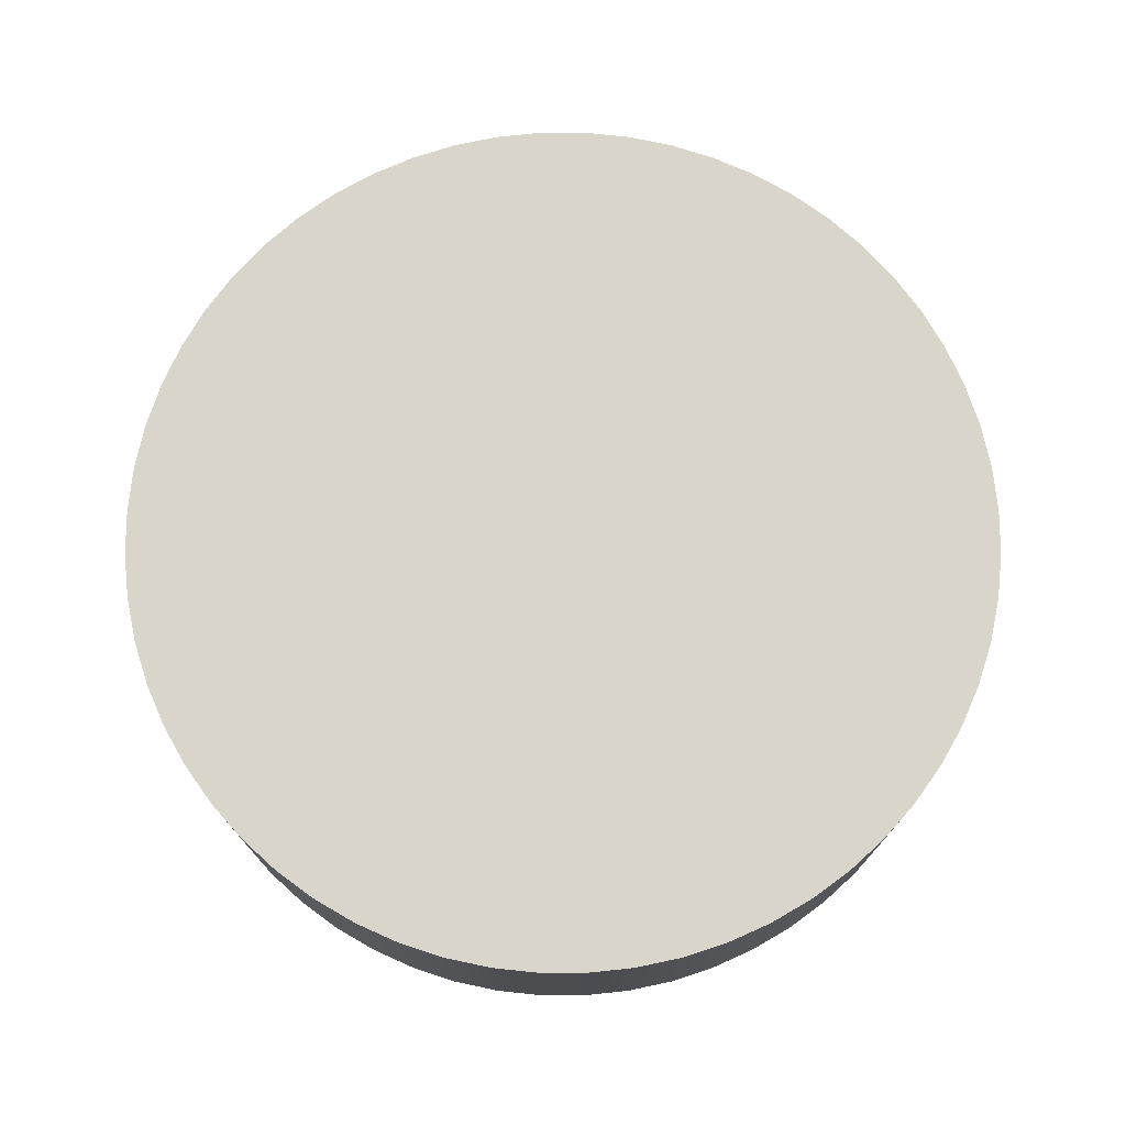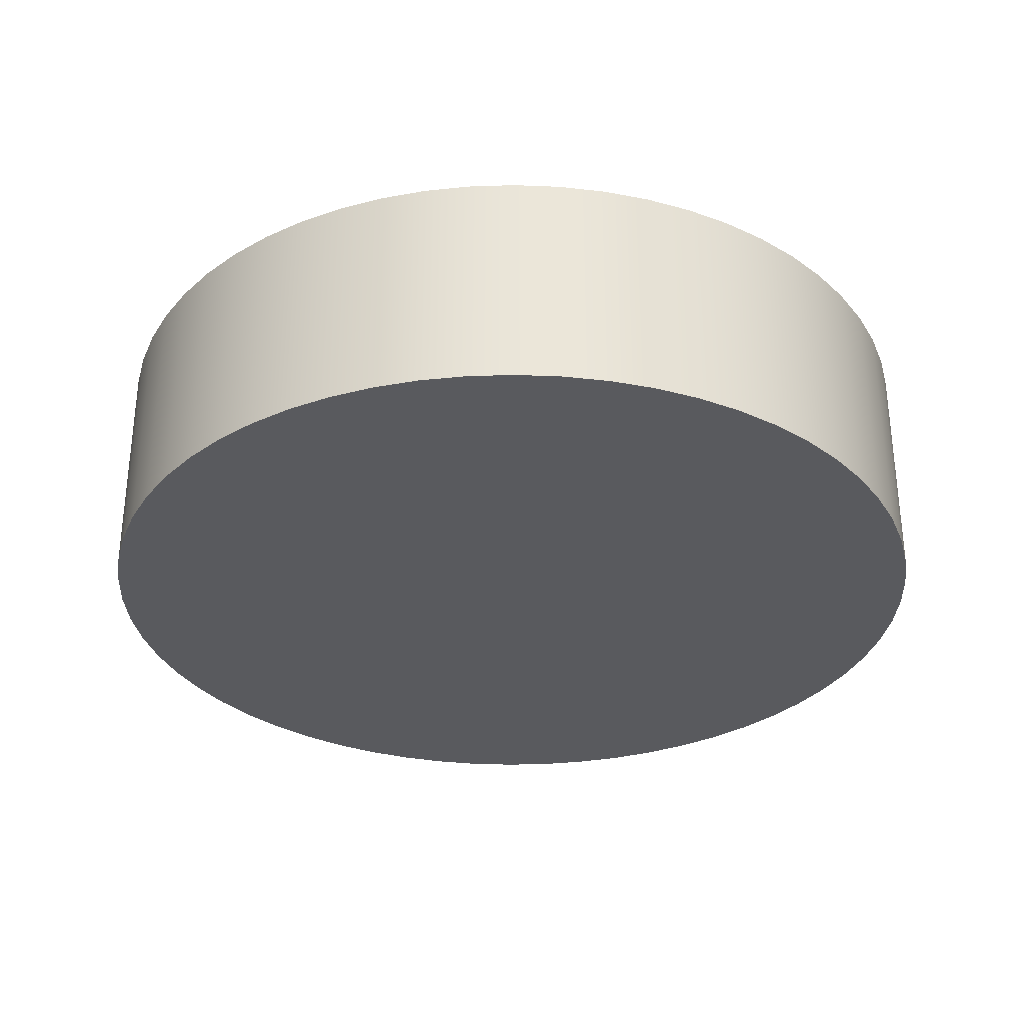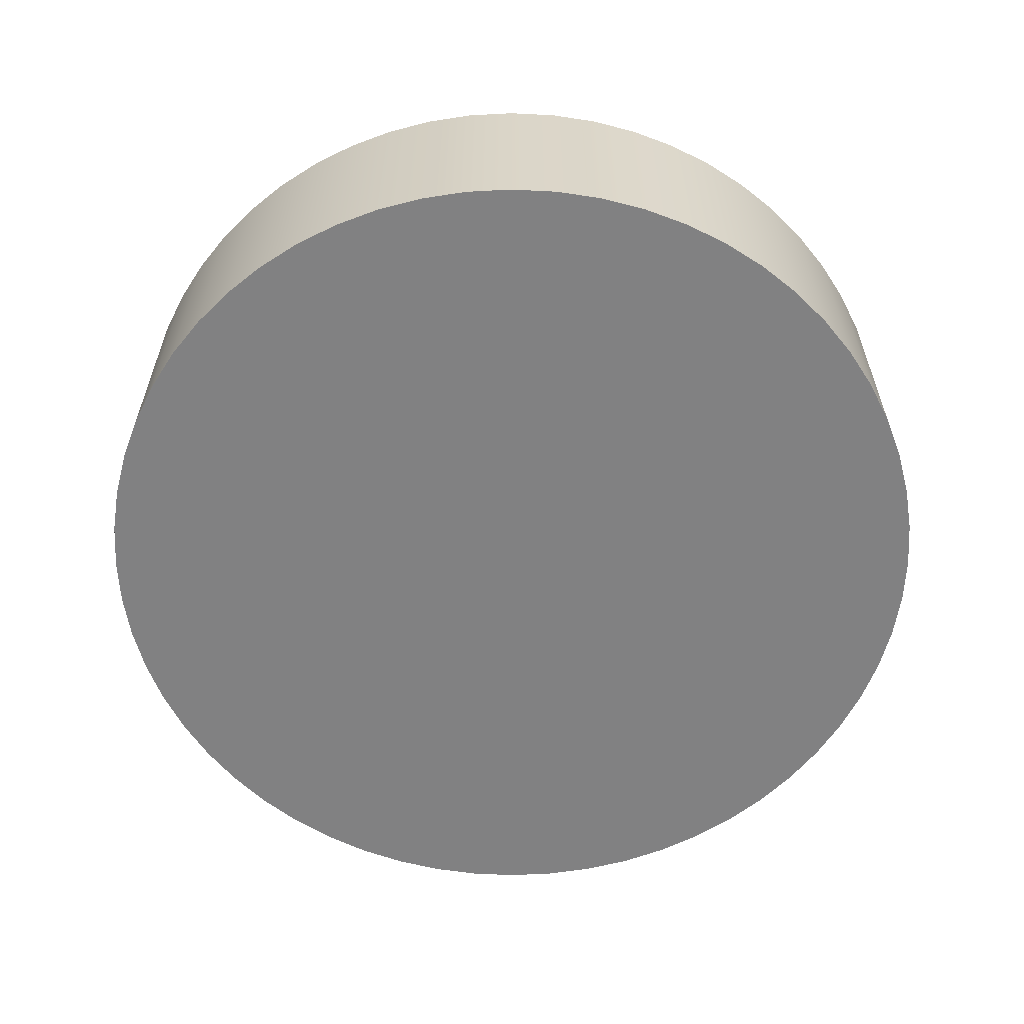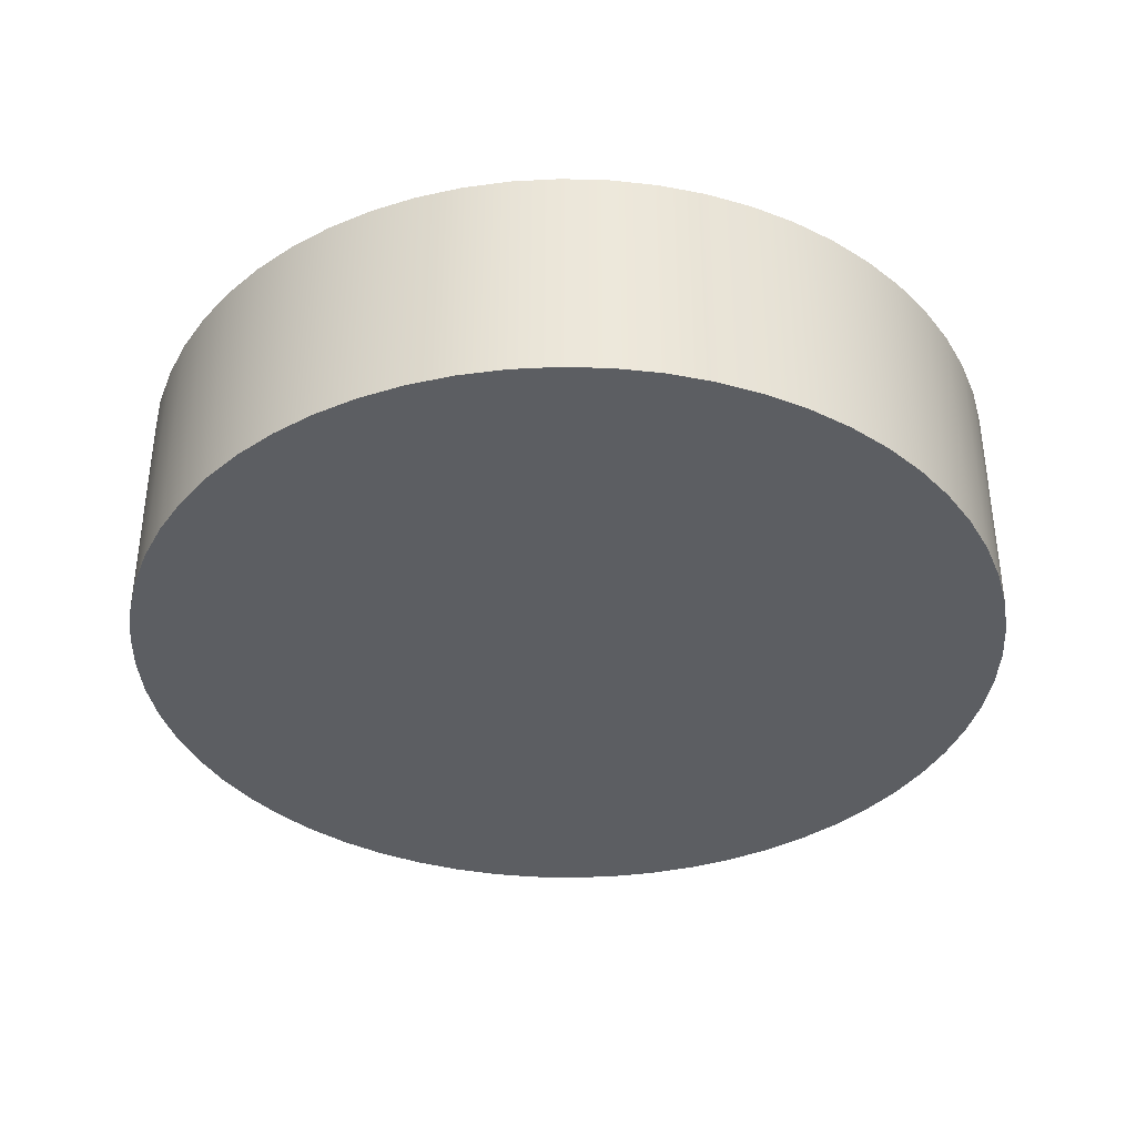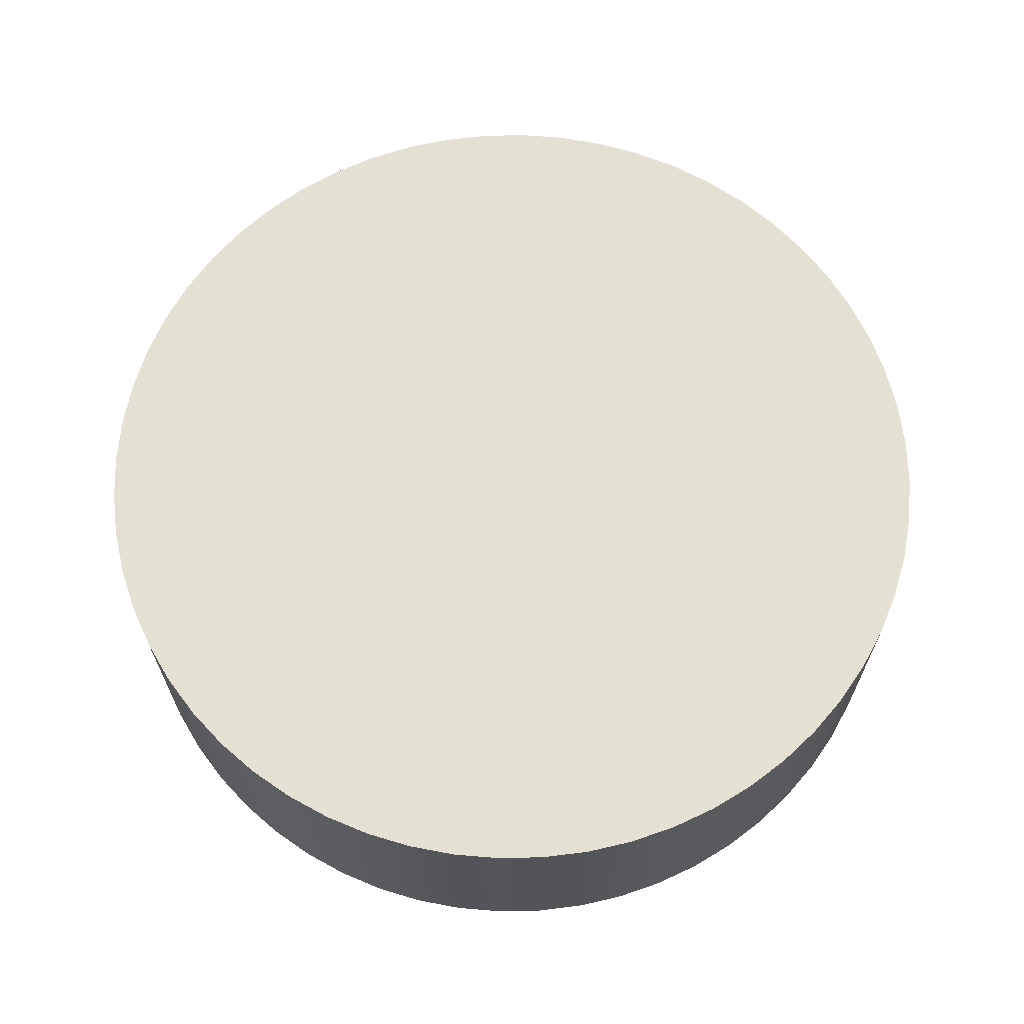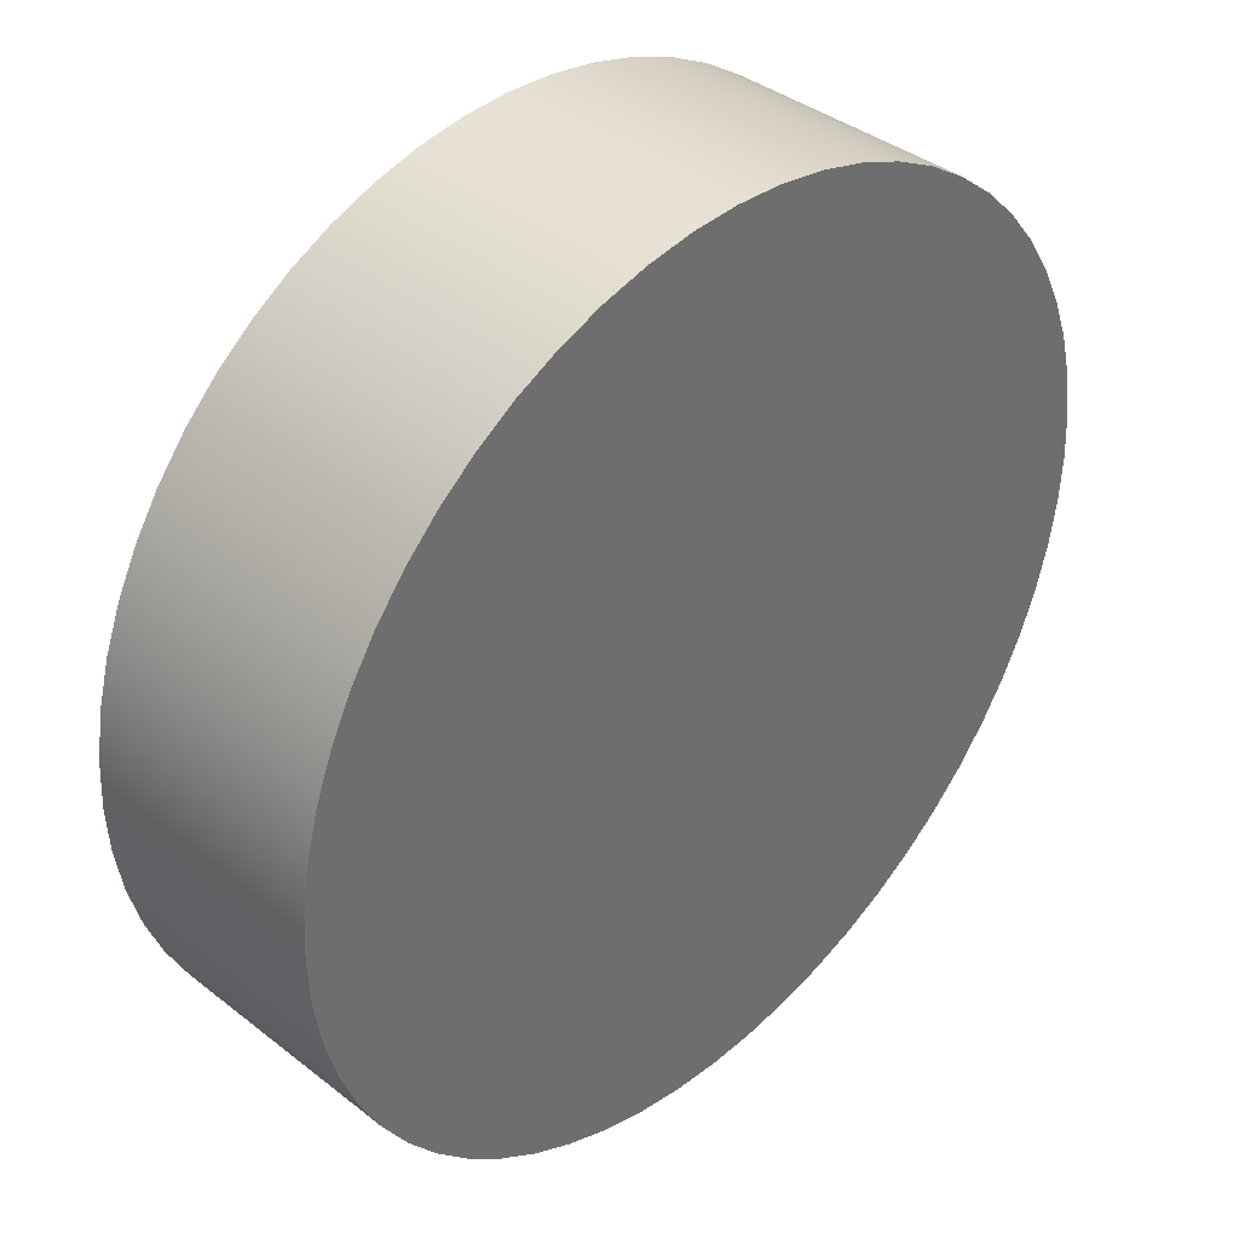
<metadata>
{"format":"obj","ext":"obj","renderer":"f3d","projection":"perspective","resolution":1024,"background":"white","views":[{"elev":74.3,"azim":51.0,"up":"+Y"},{"elev":-31.6,"azim":-168.3,"up":"+Y"},{"elev":-60.5,"azim":36.1,"up":"+Y"},{"elev":-37.4,"azim":-131.1,"up":"+Y"},{"elev":66.1,"azim":97.8,"up":"+Y"},{"elev":38.5,"azim":-45.5,"up":"+Z"}]}
</metadata>
<code>
v -1.25 1.2 1
v -1.238 1.2 0.7648
v -1.201 1.2 0.5322
v -1.14 1.2 0.3047
v -1.055 1.2 0.08484
v -0.9486 1.2 -0.125
v -0.8203 1.2 -0.3225
v -0.6721 1.2 -0.5055
v -0.5055 1.2 -0.6721
v -0.3225 1.2 -0.8203
v -0.125 1.2 -0.9486
v 0.08484 1.2 -1.055
v 0.3047 1.2 -1.14
v 0.5322 1.2 -1.201
v 0.7648 1.2 -1.238
v 1 1.2 -1.25
v 1.235 1.2 -1.238
v 1.468 1.2 -1.201
v 1.695 1.2 -1.14
v 1.915 1.2 -1.055
v 2.125 1.2 -0.9486
v 2.323 1.2 -0.8203
v 2.506 1.2 -0.6721
v 2.672 1.2 -0.5055
v 2.82 1.2 -0.3225
v 2.949 1.2 -0.125
v 3.055 1.2 0.08484
v 3.14 1.2 0.3047
v 3.201 1.2 0.5322
v 3.238 1.2 0.7648
v 3.25 1.2 1
v 3.238 1.2 1.235
v 3.201 1.2 1.468
v 3.14 1.2 1.695
v 3.055 1.2 1.915
v 2.949 1.2 2.125
v 2.82 1.2 2.323
v 2.672 1.2 2.506
v 2.506 1.2 2.672
v 2.323 1.2 2.82
v 2.125 1.2 2.949
v 1.915 1.2 3.055
v 1.695 1.2 3.14
v 1.468 1.2 3.201
v 1.235 1.2 3.238
v 1 1.2 3.25
v 0.7648 1.2 3.238
v 0.5322 1.2 3.201
v 0.3047 1.2 3.14
v 0.08484 1.2 3.055
v -0.125 1.2 2.949
v -0.3225 1.2 2.82
v -0.5055 1.2 2.672
v -0.6721 1.2 2.506
v -0.8203 1.2 2.323
v -0.9486 1.2 2.125
v -1.055 1.2 1.915
v -1.14 1.2 1.695
v -1.201 1.2 1.468
v -1.238 1.2 1.235
v -1.25 0 1
v -1.238 0 1.235
v -1.201 0 1.468
v -1.14 0 1.695
v -1.055 0 1.915
v -0.9486 0 2.125
v -0.8203 0 2.323
v -0.6721 0 2.506
v -0.5055 0 2.672
v -0.3225 0 2.82
v -0.125 0 2.949
v 0.08484 0 3.055
v 0.3047 0 3.14
v 0.5322 0 3.201
v 0.7648 0 3.238
v 1 0 3.25
v 1.235 0 3.238
v 1.468 0 3.201
v 1.695 0 3.14
v 1.915 0 3.055
v 2.125 0 2.949
v 2.323 0 2.82
v 2.506 0 2.672
v 2.672 0 2.506
v 2.82 0 2.323
v 2.949 0 2.125
v 3.055 0 1.915
v 3.14 0 1.695
v 3.201 0 1.468
v 3.238 0 1.235
v 3.25 0 1
v 3.238 0 0.7648
v 3.201 0 0.5322
v 3.14 0 0.3047
v 3.055 0 0.08484
v 2.949 0 -0.125
v 2.82 0 -0.3225
v 2.672 0 -0.5055
v 2.506 0 -0.6721
v 2.323 0 -0.8203
v 2.125 0 -0.9486
v 1.915 0 -1.055
v 1.695 0 -1.14
v 1.468 0 -1.201
v 1.235 0 -1.238
v 1 0 -1.25
v 0.7648 0 -1.238
v 0.5322 0 -1.201
v 0.3047 0 -1.14
v 0.08484 0 -1.055
v -0.125 0 -0.9486
v -0.3225 0 -0.8203
v -0.5055 0 -0.6721
v -0.6721 0 -0.5055
v -0.8203 0 -0.3225
v -0.9486 0 -0.125
v -1.055 0 0.08484
v -1.14 0 0.3047
v -1.201 0 0.5322
v -1.238 0 0.7648
v -1.25 0 1
v -1.25 1.2 1
v -1.25 1.2 1
v -1.238 1.2 1.235
v -1.201 1.2 1.468
v -1.14 1.2 1.695
v -1.055 1.2 1.915
v -0.9486 1.2 2.125
v -0.8203 1.2 2.323
v -0.6721 1.2 2.506
v -0.5055 1.2 2.672
v -0.3225 1.2 2.82
v -0.125 1.2 2.949
v 0.08484 1.2 3.055
v 0.3047 1.2 3.14
v 0.5322 1.2 3.201
v 0.7648 1.2 3.238
v 1 1.2 3.25
v 1.235 1.2 3.238
v 1.468 1.2 3.201
v 1.695 1.2 3.14
v 1.915 1.2 3.055
v 2.125 1.2 2.949
v 2.323 1.2 2.82
v 2.506 1.2 2.672
v 2.672 1.2 2.506
v 2.82 1.2 2.323
v 2.949 1.2 2.125
v 3.055 1.2 1.915
v 3.14 1.2 1.695
v 3.201 1.2 1.468
v 3.238 1.2 1.235
v 3.25 1.2 1
v 3.238 1.2 0.7648
v 3.201 1.2 0.5322
v 3.14 1.2 0.3047
v 3.055 1.2 0.08484
v 2.949 1.2 -0.125
v 2.82 1.2 -0.3225
v 2.672 1.2 -0.5055
v 2.506 1.2 -0.6721
v 2.323 1.2 -0.8203
v 2.125 1.2 -0.9486
v 1.915 1.2 -1.055
v 1.695 1.2 -1.14
v 1.468 1.2 -1.201
v 1.235 1.2 -1.238
v 1 1.2 -1.25
v 0.7648 1.2 -1.238
v 0.5322 1.2 -1.201
v 0.3047 1.2 -1.14
v 0.08484 1.2 -1.055
v -0.125 1.2 -0.9486
v -0.3225 1.2 -0.8203
v -0.5055 1.2 -0.6721
v -0.6721 1.2 -0.5055
v -0.8203 1.2 -0.3225
v -0.9486 1.2 -0.125
v -1.055 1.2 0.08484
v -1.14 1.2 0.3047
v -1.201 1.2 0.5322
v -1.238 1.2 0.7648
v -1.25 0 1
v -1.238 0 0.7648
v -1.201 0 0.5322
v -1.14 0 0.3047
v -1.055 0 0.08484
v -0.9486 0 -0.125
v -0.8203 0 -0.3225
v -0.6721 0 -0.5055
v -0.5055 0 -0.6721
v -0.3225 0 -0.8203
v -0.125 0 -0.9486
v 0.08484 0 -1.055
v 0.3047 0 -1.14
v 0.5322 0 -1.201
v 0.7648 0 -1.238
v 1 0 -1.25
v 1.235 0 -1.238
v 1.468 0 -1.201
v 1.695 0 -1.14
v 1.915 0 -1.055
v 2.125 0 -0.9486
v 2.323 0 -0.8203
v 2.506 0 -0.6721
v 2.672 0 -0.5055
v 2.82 0 -0.3225
v 2.949 0 -0.125
v 3.055 0 0.08484
v 3.14 0 0.3047
v 3.201 0 0.5322
v 3.238 0 0.7648
v 3.25 0 1
v 3.238 0 1.235
v 3.201 0 1.468
v 3.14 0 1.695
v 3.055 0 1.915
v 2.949 0 2.125
v 2.82 0 2.323
v 2.672 0 2.506
v 2.506 0 2.672
v 2.323 0 2.82
v 2.125 0 2.949
v 1.915 0 3.055
v 1.695 0 3.14
v 1.468 0 3.201
v 1.235 0 3.238
v 1 0 3.25
v 0.7648 0 3.238
v 0.5322 0 3.201
v 0.3047 0 3.14
v 0.08484 0 3.055
v -0.125 0 2.949
v -0.3225 0 2.82
v -0.5055 0 2.672
v -0.6721 0 2.506
v -0.8203 0 2.323
v -0.9486 0 2.125
v -1.055 0 1.915
v -1.14 0 1.695
v -1.201 0 1.468
v -1.238 0 1.235
g 5a9b8d6d-e383-11ea-8316-54bf646e7e1f
f 2 120 1
f 1 120 121
f 122 61 60
f 60 61 62
f 60 62 59
f 59 62 63
f 59 63 58
f 58 63 64
f 58 64 57
f 57 64 65
f 57 65 56
f 56 65 66
f 56 66 55
f 55 66 67
f 55 67 54
f 54 67 68
f 54 68 53
f 53 68 69
f 53 69 52
f 52 69 70
f 52 70 51
f 51 70 71
f 51 71 50
f 50 71 72
f 50 72 49
f 49 72 73
f 49 73 48
f 48 73 74
f 48 74 47
f 47 74 75
f 47 75 46
f 46 75 76
f 46 76 45
f 45 76 77
f 45 77 44
f 44 77 78
f 44 78 43
f 43 78 79
f 43 79 42
f 42 79 80
f 42 80 41
f 41 80 81
f 41 81 40
f 40 81 82
f 40 82 39
f 39 82 83
f 39 83 38
f 38 83 84
f 38 84 37
f 37 84 85
f 37 85 36
f 36 85 86
f 36 86 35
f 35 86 87
f 35 87 34
f 34 87 88
f 34 88 33
f 33 88 89
f 33 89 32
f 32 89 90
f 32 90 31
f 31 90 91
f 31 91 30
f 30 91 92
f 30 92 29
f 29 92 93
f 29 93 28
f 28 93 94
f 28 94 27
f 27 94 95
f 27 95 26
f 26 95 96
f 26 96 25
f 25 96 97
f 25 97 24
f 24 97 98
f 24 98 23
f 23 98 99
f 23 99 22
f 22 99 100
f 22 100 21
f 21 100 101
f 21 101 20
f 20 101 102
f 20 102 19
f 19 102 103
f 19 103 18
f 18 103 104
f 18 104 17
f 17 104 105
f 17 105 16
f 16 105 106
f 16 106 15
f 15 106 107
f 15 107 14
f 14 107 108
f 14 108 13
f 13 108 109
f 13 109 12
f 12 109 110
f 12 110 11
f 11 110 111
f 11 111 10
f 10 111 112
f 10 112 9
f 9 112 113
f 9 113 8
f 8 113 114
f 8 114 7
f 7 114 115
f 7 115 6
f 6 115 116
f 6 116 5
f 5 116 117
f 5 117 4
f 4 117 118
f 4 118 3
f 3 118 119
f 3 119 2
f 2 119 120
g 5a9bb46c-e383-11ea-8d34-54bf646e7e1f
f 124 152 123
f 123 152 153
f 123 153 182
f 182 153 154
f 182 154 181
f 181 154 155
f 181 155 180
f 180 155 156
f 180 156 179
f 179 156 157
f 179 157 178
f 178 157 158
f 178 158 177
f 177 158 159
f 177 159 176
f 176 159 160
f 176 160 175
f 175 160 161
f 175 161 174
f 174 161 162
f 174 162 173
f 173 162 163
f 173 163 172
f 172 163 164
f 172 164 171
f 171 164 165
f 171 165 170
f 170 165 166
f 170 166 169
f 169 166 167
f 169 167 168
f 152 124 151
f 151 124 125
f 151 125 150
f 150 125 126
f 150 126 149
f 149 126 127
f 149 127 148
f 148 127 128
f 148 128 147
f 147 128 129
f 147 129 146
f 146 129 130
f 146 130 145
f 145 130 131
f 145 131 144
f 144 131 132
f 144 132 143
f 143 132 133
f 143 133 142
f 142 133 134
f 142 134 141
f 141 134 135
f 141 135 140
f 140 135 136
f 140 136 139
f 139 136 137
f 139 137 138
g 5a9bdb86-e383-11ea-9a77-54bf646e7e1f
f 184 212 183
f 183 212 213
f 183 213 242
f 242 213 214
f 242 214 241
f 241 214 215
f 241 215 240
f 240 215 216
f 240 216 239
f 239 216 217
f 239 217 238
f 238 217 218
f 238 218 237
f 237 218 219
f 237 219 236
f 236 219 220
f 236 220 235
f 235 220 221
f 235 221 234
f 234 221 222
f 234 222 233
f 233 222 223
f 233 223 232
f 232 223 224
f 232 224 231
f 231 224 225
f 231 225 230
f 230 225 226
f 230 226 229
f 229 226 227
f 229 227 228
f 212 184 211
f 211 184 185
f 211 185 210
f 210 185 186
f 210 186 209
f 209 186 187
f 209 187 208
f 208 187 188
f 208 188 207
f 207 188 189
f 207 189 206
f 206 189 190
f 206 190 205
f 205 190 191
f 205 191 204
f 204 191 192
f 204 192 203
f 203 192 193
f 203 193 202
f 202 193 194
f 202 194 201
f 201 194 195
f 201 195 200
f 200 195 196
f 200 196 199
f 199 196 197
f 199 197 198

</code>
